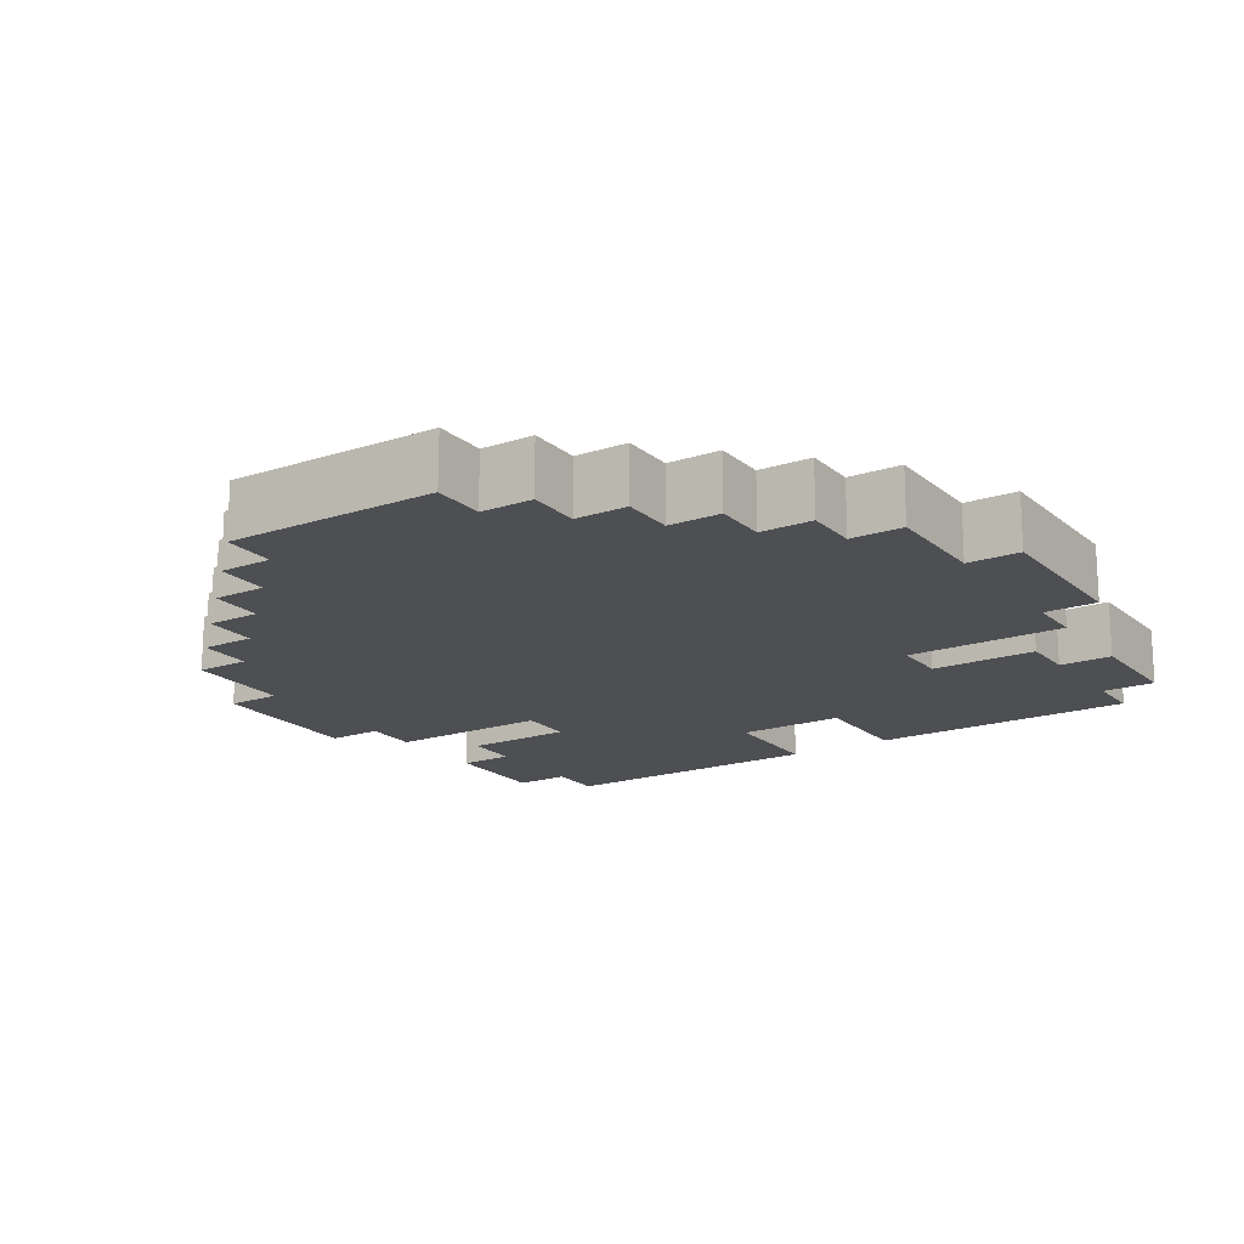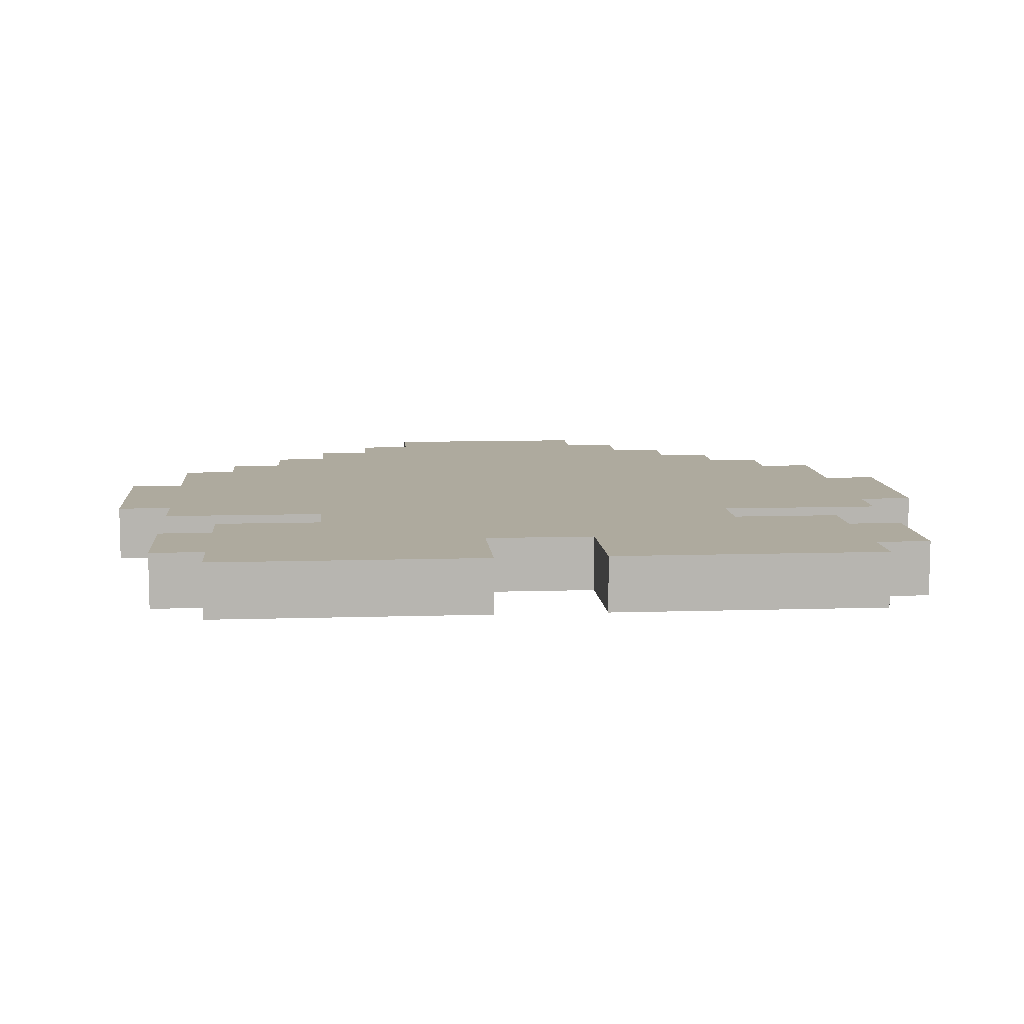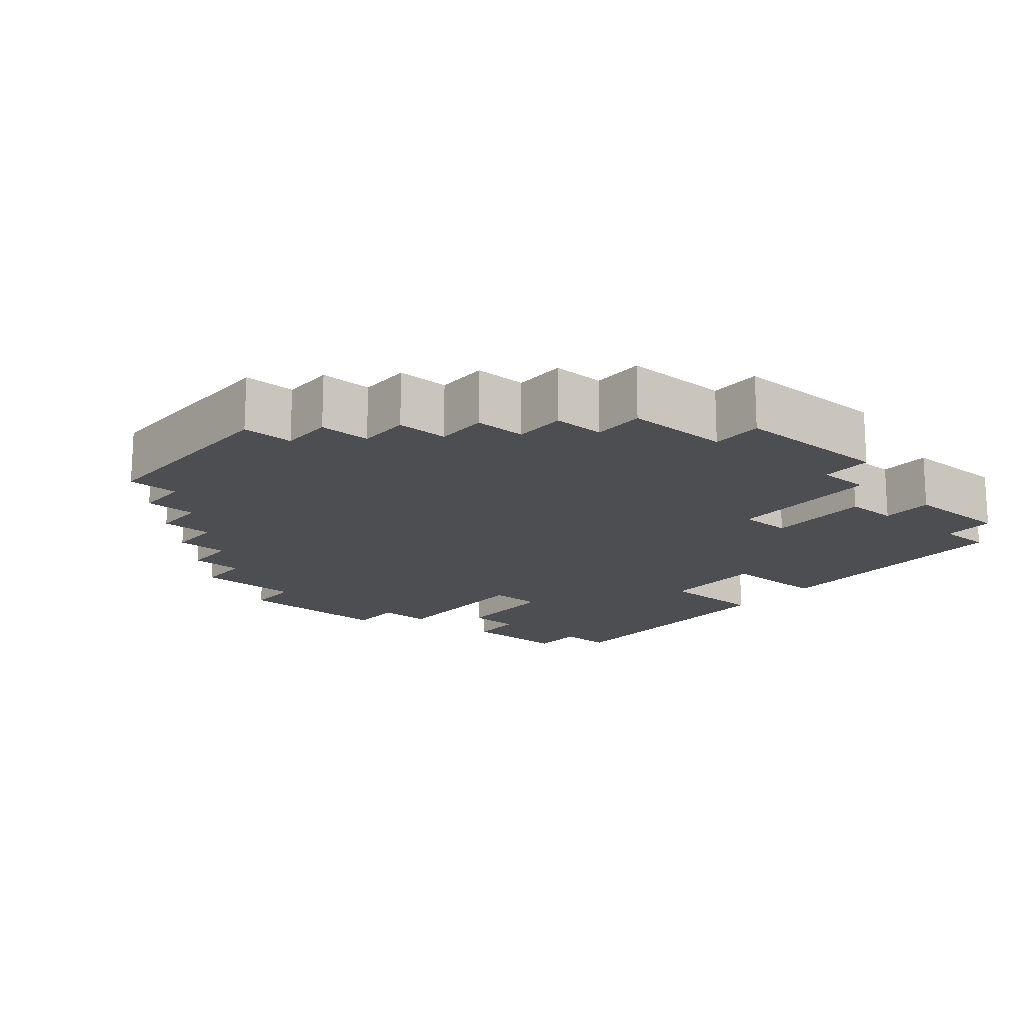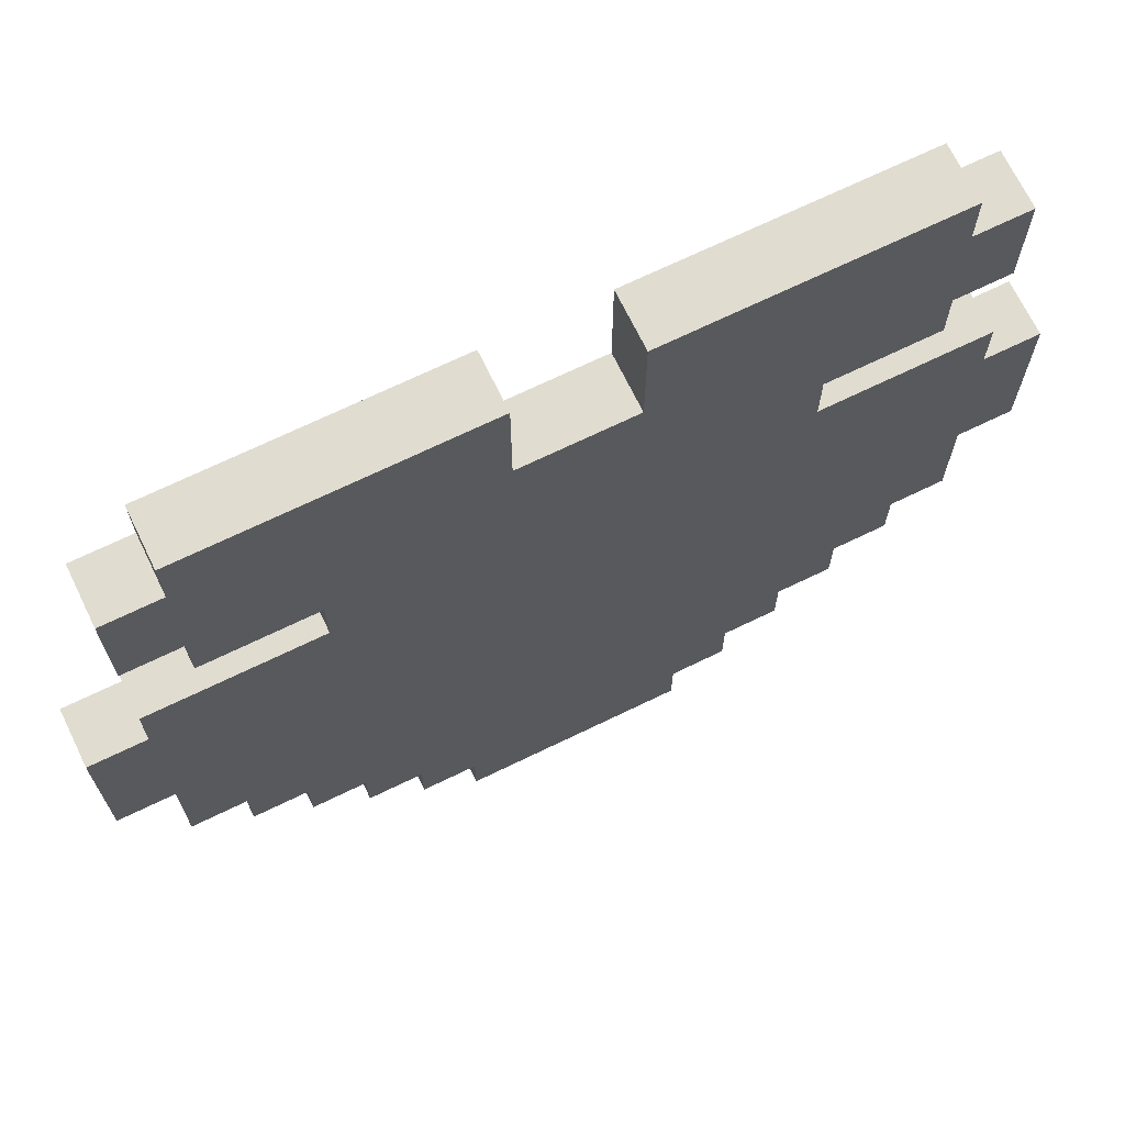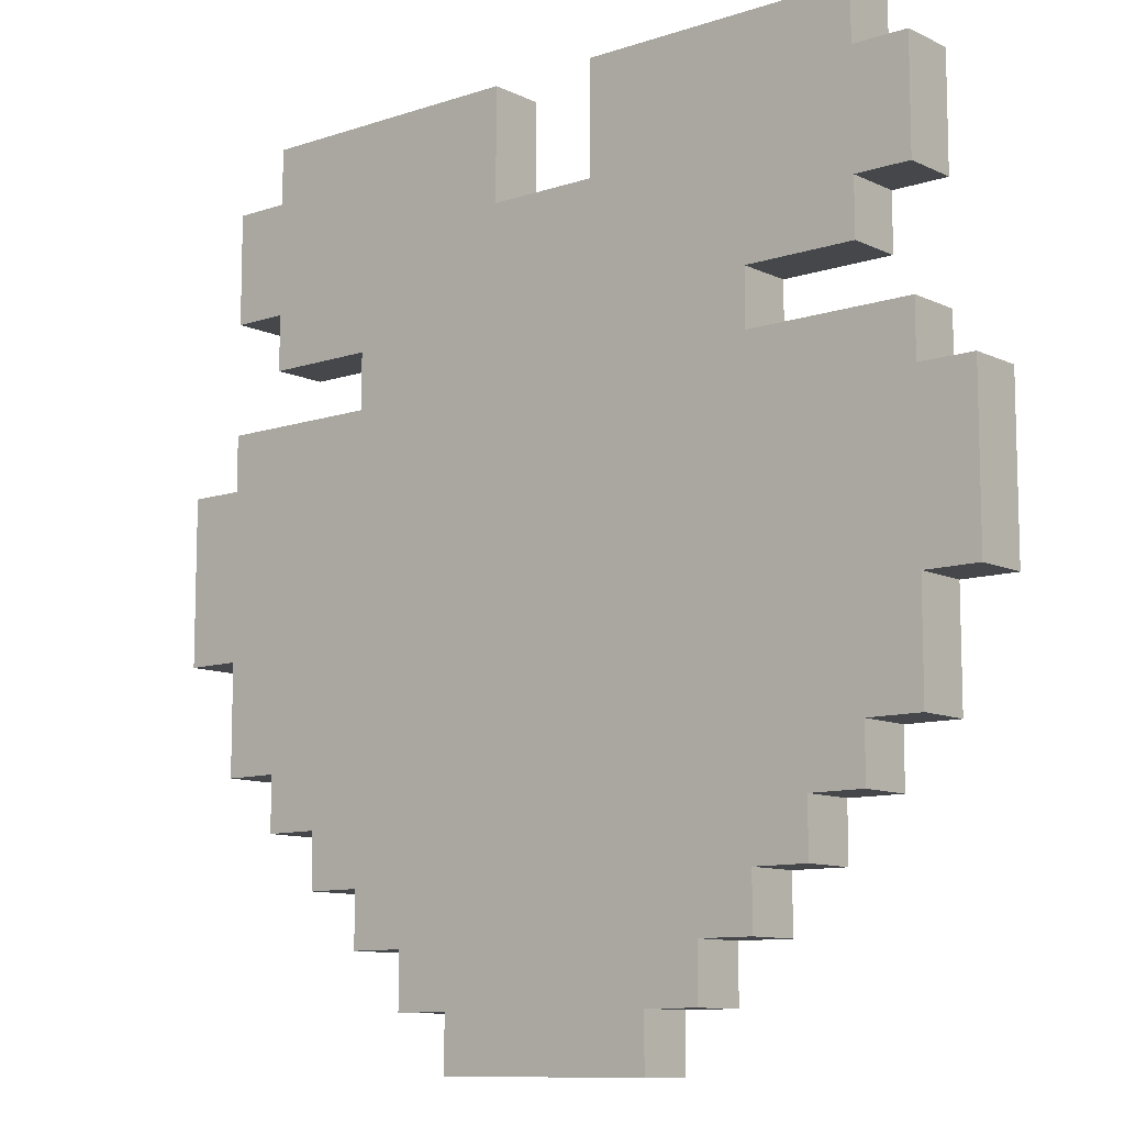
<metadata>
{"format":"obj","ext":"obj","renderer":"f3d","projection":"perspective","resolution":1024,"background":"white","views":[{"elev":-17.5,"azim":-147.2,"up":"+Y"},{"elev":9.2,"azim":-4.9,"up":"+Y"},{"elev":-17.1,"azim":-130.2,"up":"+Y"},{"elev":69.7,"azim":154.1,"up":"+Z"},{"elev":-10.3,"azim":-139.8,"up":"+Z"}]}
</metadata>
<code>
o
v -2.1 0 -0.8
v -2.1 0 -1.1
v -2.1 0.1 -0.8
v -2.1 0.1 -1.1
v -2 0 -0.3
v -2 0 -0.5
v -2 0 -0.7
v -2 0 -0.8
v -2 0 -1.1
v -2 0 -1.3
v -2 0.1 -0.3
v -2 0.1 -0.5
v -2 0.1 -0.7
v -2 0.1 -0.8
v -2 0.1 -1.1
v -2 0.1 -1.3
v -1.9 0 -0.2
v -1.9 0 -0.3
v -1.9 0 -0.5
v -1.9 0 -0.6
v -1.9 0 -1.3
v -1.9 0 -1.4
v -1.9 0.1 -0.2
v -1.9 0.1 -0.3
v -1.9 0.1 -0.5
v -1.9 0.1 -0.6
v -1.9 0.1 -1.3
v -1.9 0.1 -1.4
v -1.8 0 -1.4
v -1.8 0 -1.5
v -1.8 0.1 -1.4
v -1.8 0.1 -1.5
v -1.7 0 -0.6
v -1.7 0 -0.7
v -1.7 0 -1.5
v -1.7 0 -1.6
v -1.7 0.1 -0.6
v -1.7 0.1 -0.7
v -1.7 0.1 -1.5
v -1.7 0.1 -1.6
v -1.6 0 -1.6
v -1.6 0 -1.7
v -1.6 0.1 -1.6
v -1.6 0.1 -1.7
v -1.5 0 -1.7
v -1.5 0 -1.8
v -1.5 0.1 -1.7
v -1.5 0.1 -1.8
v -1.2 0 -0.2
v -1.2 0 -0.4
v -1.2 0.1 -0.2
v -1.2 0.1 -0.4
v -1.4 0 -0.2
v -1.4 0 -0.4
v -1.4 0.1 -0.2
v -1.4 0.1 -0.4
v -1.1 0 -1.7
v -1.1 0 -1.8
v -1.1 0.1 -1.7
v -1.1 0.1 -1.8
v -1 0 -1.6
v -1 0 -1.7
v -1 0.1 -1.6
v -1 0.1 -1.7
v -0.9 0 -0.6
v -0.9 0 -0.7
v -0.9 0 -1.5
v -0.9 0 -1.6
v -0.9 0.1 -0.6
v -0.9 0.1 -0.7
v -0.9 0.1 -1.5
v -0.9 0.1 -1.6
v -0.8 0 -1.4
v -0.8 0 -1.5
v -0.8 0.1 -1.4
v -0.8 0.1 -1.5
v -0.7 0 -0.2
v -0.7 0 -0.3
v -0.7 0 -0.5
v -0.7 0 -0.6
v -0.7 0 -1.3
v -0.7 0 -1.4
v -0.7 0.1 -0.2
v -0.7 0.1 -0.3
v -0.7 0.1 -0.5
v -0.7 0.1 -0.6
v -0.7 0.1 -1.3
v -0.7 0.1 -1.4
v -0.6 0 -0.3
v -0.6 0 -0.5
v -0.6 0 -0.7
v -0.6 0 -0.8
v -0.6 0 -1.1
v -0.6 0 -1.3
v -0.6 0.1 -0.3
v -0.6 0.1 -0.5
v -0.6 0.1 -0.7
v -0.6 0.1 -0.8
v -0.6 0.1 -1.1
v -0.6 0.1 -1.3
v -0.5 0 -0.8
v -0.5 0 -1.1
v -0.5 0.1 -0.8
v -0.5 0.1 -1.1
v -1.9 0 -0.2
v -1.9 0.1 -0.2
v -1.4 0 -0.2
v -1.4 0.1 -0.2
v -1.2 0 -0.2
v -1.2 0.1 -0.2
v -0.7 0 -0.2
v -0.7 0.1 -0.2
v -2 0 -0.3
v -2 0.1 -0.3
v -1.9 0 -0.3
v -1.9 0.1 -0.3
v -0.7 0 -0.3
v -0.7 0.1 -0.3
v -0.6 0 -0.3
v -0.6 0.1 -0.3
v -1.4 0 -0.4
v -1.4 0.1 -0.4
v -1.2 0 -0.4
v -1.2 0.1 -0.4
v -2 0 -0.7
v -2 0.1 -0.7
v -1.7 0 -0.7
v -1.7 0.1 -0.7
v -0.9 0 -0.7
v -0.9 0.1 -0.7
v -0.6 0 -0.7
v -0.6 0.1 -0.7
v -2.1 0 -0.8
v -2.1 0.1 -0.8
v -2 0 -0.8
v -2 0.1 -0.8
v -0.6 0 -0.8
v -0.6 0.1 -0.8
v -0.5 0 -0.8
v -0.5 0.1 -0.8
v -2 0 -0.5
v -2 0.1 -0.5
v -1.9 0 -0.5
v -1.9 0.1 -0.5
v -0.7 0 -0.5
v -0.7 0.1 -0.5
v -0.6 0 -0.5
v -0.6 0.1 -0.5
v -1.9 0 -0.6
v -1.9 0.1 -0.6
v -1.7 0 -0.6
v -1.7 0.1 -0.6
v -0.9 0 -0.6
v -0.9 0.1 -0.6
v -0.7 0 -0.6
v -0.7 0.1 -0.6
v -2.1 0 -1.1
v -2.1 0.1 -1.1
v -2 0 -1.1
v -2 0.1 -1.1
v -0.6 0 -1.1
v -0.6 0.1 -1.1
v -0.5 0 -1.1
v -0.5 0.1 -1.1
v -2 0 -1.3
v -2 0.1 -1.3
v -1.9 0 -1.3
v -1.9 0.1 -1.3
v -0.7 0 -1.3
v -0.7 0.1 -1.3
v -0.6 0 -1.3
v -0.6 0.1 -1.3
v -1.9 0 -1.4
v -1.9 0.1 -1.4
v -1.8 0 -1.4
v -1.8 0.1 -1.4
v -0.8 0 -1.4
v -0.8 0.1 -1.4
v -0.7 0 -1.4
v -0.7 0.1 -1.4
v -1.8 0 -1.5
v -1.8 0.1 -1.5
v -1.7 0 -1.5
v -1.7 0.1 -1.5
v -0.9 0 -1.5
v -0.9 0.1 -1.5
v -0.8 0 -1.5
v -0.8 0.1 -1.5
v -1.7 0 -1.6
v -1.7 0.1 -1.6
v -1.6 0 -1.6
v -1.6 0.1 -1.6
v -1 0 -1.6
v -1 0.1 -1.6
v -0.9 0 -1.6
v -0.9 0.1 -1.6
v -1.6 0 -1.7
v -1.6 0.1 -1.7
v -1.5 0 -1.7
v -1.5 0.1 -1.7
v -1.1 0 -1.7
v -1.1 0.1 -1.7
v -1 0 -1.7
v -1 0.1 -1.7
v -1.5 0 -1.8
v -1.5 0.1 -1.8
v -1.1 0 -1.8
v -1.1 0.1 -1.8
v -1.9 0 -0.2
v -1.4 0 -0.2
v -1.2 0 -0.2
v -0.7 0 -0.2
v -2 0 -0.3
v -1.9 0 -0.3
v -0.7 0 -0.3
v -0.6 0 -0.3
v -1.5 0 -0.4
v -1.4 0 -0.4
v -1.2 0 -0.4
v -1.1 0 -0.4
v -2 0 -0.5
v -1.9 0 -0.5
v -1.7 0 -0.5
v -1.5 0 -0.5
v -1.1 0 -0.5
v -0.9 0 -0.5
v -0.7 0 -0.5
v -0.6 0 -0.5
v -1.9 0 -0.6
v -1.7 0 -0.6
v -0.9 0 -0.6
v -0.7 0 -0.6
v -2 0 -0.7
v -1.7 0 -0.7
v -1.6 0 -0.7
v -1 0 -0.7
v -0.9 0 -0.7
v -0.6 0 -0.7
v -2.1 0 -0.8
v -2 0 -0.8
v -1.6 0 -0.8
v -1 0 -0.8
v -0.6 0 -0.8
v -0.5 0 -0.8
v -1.7 0 -0.9
v -1.4 0 -0.9
v -1.2 0 -0.9
v -0.9 0 -0.9
v -1.6 0 -1
v -1.5 0 -1
v -1.1 0 -1
v -1 0 -1
v -2.1 0 -1.1
v -2 0 -1.1
v -1.5 0 -1.1
v -1.4 0 -1.1
v -1.2 0 -1.1
v -1.1 0 -1.1
v -0.6 0 -1.1
v -0.5 0 -1.1
v -1.5 0 -1.2
v -1.1 0 -1.2
v -2 0 -1.3
v -1.9 0 -1.3
v -1.8 0 -1.3
v -1.7 0 -1.3
v -1.6 0 -1.3
v -1.5 0 -1.3
v -1.1 0 -1.3
v -1 0 -1.3
v -0.9 0 -1.3
v -0.8 0 -1.3
v -0.7 0 -1.3
v -0.6 0 -1.3
v -1.9 0 -1.4
v -1.8 0 -1.4
v -1.6 0 -1.4
v -1 0 -1.4
v -0.8 0 -1.4
v -0.7 0 -1.4
v -1.8 0 -1.5
v -1.7 0 -1.5
v -0.9 0 -1.5
v -0.8 0 -1.5
v -1.7 0 -1.6
v -1.6 0 -1.6
v -1 0 -1.6
v -0.9 0 -1.6
v -1.6 0 -1.7
v -1.5 0 -1.7
v -1.1 0 -1.7
v -1 0 -1.7
v -1.5 0 -1.8
v -1.1 0 -1.8
v -1.9 0.1 -0.2
v -1.4 0.1 -0.2
v -1.2 0.1 -0.2
v -0.7 0.1 -0.2
v -2 0.1 -0.3
v -1.9 0.1 -0.3
v -0.7 0.1 -0.3
v -0.6 0.1 -0.3
v -1.5 0.1 -0.4
v -1.4 0.1 -0.4
v -1.2 0.1 -0.4
v -1.1 0.1 -0.4
v -2 0.1 -0.5
v -1.9 0.1 -0.5
v -1.7 0.1 -0.5
v -1.5 0.1 -0.5
v -1.1 0.1 -0.5
v -0.9 0.1 -0.5
v -0.7 0.1 -0.5
v -0.6 0.1 -0.5
v -1.9 0.1 -0.6
v -1.7 0.1 -0.6
v -0.9 0.1 -0.6
v -0.7 0.1 -0.6
v -2 0.1 -0.7
v -1.7 0.1 -0.7
v -1.6 0.1 -0.7
v -1 0.1 -0.7
v -0.9 0.1 -0.7
v -0.6 0.1 -0.7
v -2.1 0.1 -0.8
v -2 0.1 -0.8
v -1.6 0.1 -0.8
v -1 0.1 -0.8
v -0.6 0.1 -0.8
v -0.5 0.1 -0.8
v -1.7 0.1 -0.9
v -1.4 0.1 -0.9
v -1.2 0.1 -0.9
v -0.9 0.1 -0.9
v -1.6 0.1 -1
v -1.5 0.1 -1
v -1.1 0.1 -1
v -1 0.1 -1
v -2.1 0.1 -1.1
v -2 0.1 -1.1
v -1.5 0.1 -1.1
v -1.4 0.1 -1.1
v -1.2 0.1 -1.1
v -1.1 0.1 -1.1
v -0.6 0.1 -1.1
v -0.5 0.1 -1.1
v -1.5 0.1 -1.2
v -1.1 0.1 -1.2
v -2 0.1 -1.3
v -1.9 0.1 -1.3
v -1.8 0.1 -1.3
v -1.7 0.1 -1.3
v -1.6 0.1 -1.3
v -1.5 0.1 -1.3
v -1.1 0.1 -1.3
v -1 0.1 -1.3
v -0.9 0.1 -1.3
v -0.8 0.1 -1.3
v -0.7 0.1 -1.3
v -0.6 0.1 -1.3
v -1.9 0.1 -1.4
v -1.8 0.1 -1.4
v -1.6 0.1 -1.4
v -1 0.1 -1.4
v -0.8 0.1 -1.4
v -0.7 0.1 -1.4
v -1.8 0.1 -1.5
v -1.7 0.1 -1.5
v -0.9 0.1 -1.5
v -0.8 0.1 -1.5
v -1.7 0.1 -1.6
v -1.6 0.1 -1.6
v -1 0.1 -1.6
v -0.9 0.1 -1.6
v -1.6 0.1 -1.7
v -1.5 0.1 -1.7
v -1.1 0.1 -1.7
v -1 0.1 -1.7
v -1.5 0.1 -1.8
v -1.1 0.1 -1.8
f 3 2 1
f 4 2 3
f 11 6 5
f 12 6 11
f 13 8 7
f 14 8 13
f 15 10 9
f 16 10 15
f 23 18 17
f 24 18 23
f 25 20 19
f 26 20 25
f 27 22 21
f 28 22 27
f 31 30 29
f 32 30 31
f 37 34 33
f 38 34 37
f 39 36 35
f 40 36 39
f 43 42 41
f 44 42 43
f 47 46 45
f 48 46 47
f 51 50 49
f 52 50 51
f 53 54 55
f 55 54 56
f 57 58 59
f 59 58 60
f 61 62 63
f 63 62 64
f 65 66 69
f 69 66 70
f 67 68 71
f 71 68 72
f 73 74 75
f 75 74 76
f 77 78 83
f 83 78 84
f 79 80 85
f 85 80 86
f 81 82 87
f 87 82 88
f 89 90 95
f 95 90 96
f 91 92 97
f 97 92 98
f 93 94 99
f 99 94 100
f 101 102 103
f 103 102 104
f 107 106 105
f 108 106 107
f 111 110 109
f 112 110 111
f 115 114 113
f 116 114 115
f 119 118 117
f 120 118 119
f 123 122 121
f 124 122 123
f 127 126 125
f 128 126 127
f 131 130 129
f 132 130 131
f 135 134 133
f 136 134 135
f 139 138 137
f 140 138 139
f 141 142 143
f 143 142 144
f 145 146 147
f 147 146 148
f 149 150 151
f 151 150 152
f 153 154 155
f 155 154 156
f 157 158 159
f 159 158 160
f 161 162 163
f 163 162 164
f 165 166 167
f 167 166 168
f 169 170 171
f 171 170 172
f 173 174 175
f 175 174 176
f 177 178 179
f 179 178 180
f 181 182 183
f 183 182 184
f 185 186 187
f 187 186 188
f 189 190 191
f 191 190 192
f 193 194 195
f 195 194 196
f 197 198 199
f 199 198 200
f 201 202 203
f 203 202 204
f 205 206 207
f 207 206 208
f 214 210 209
f 215 212 211
f 217 214 213
f 217 210 214
f 218 210 217
f 219 216 215
f 219 215 211
f 220 216 219
f 221 217 213
f 222 217 221
f 223 217 222
f 224 218 217
f 224 217 223
f 224 219 218
f 224 220 219
f 225 216 220
f 225 220 224
f 226 216 225
f 227 216 226
f 228 216 227
f 229 223 222
f 230 224 223
f 230 223 229
f 230 225 224
f 230 226 225
f 231 227 226
f 231 226 230
f 232 227 231
f 234 231 230
f 235 231 234
f 236 231 235
f 237 231 236
f 240 234 233
f 240 235 234
f 241 236 235
f 241 235 240
f 242 237 236
f 242 236 241
f 242 238 237
f 243 238 242
f 245 243 242
f 245 244 243
f 245 242 241
f 245 240 239
f 245 241 240
f 246 244 245
f 247 244 246
f 248 244 247
f 249 246 245
f 250 246 249
f 251 248 247
f 252 248 251
f 253 245 239
f 254 245 253
f 255 246 250
f 255 250 249
f 256 247 246
f 256 246 255
f 257 251 247
f 257 247 256
f 258 252 251
f 258 251 257
f 259 244 248
f 260 244 259
f 261 255 249
f 261 256 255
f 261 258 257
f 261 257 256
f 262 252 258
f 262 258 261
f 263 245 254
f 264 245 263
f 265 245 264
f 266 249 245
f 266 245 265
f 267 261 249
f 267 249 266
f 268 262 261
f 268 261 267
f 269 252 262
f 269 262 268
f 270 248 252
f 270 252 269
f 271 259 248
f 271 248 270
f 272 259 271
f 273 259 272
f 274 259 273
f 275 265 264
f 276 266 265
f 276 265 275
f 276 267 266
f 277 269 268
f 277 267 276
f 277 268 267
f 277 270 269
f 278 271 270
f 278 270 277
f 278 272 271
f 279 273 272
f 279 272 278
f 280 273 279
f 281 277 276
f 281 279 278
f 281 278 277
f 282 279 281
f 283 279 282
f 284 279 283
f 285 283 282
f 286 283 285
f 287 283 286
f 288 283 287
f 289 287 286
f 290 287 289
f 291 287 290
f 292 287 291
f 293 291 290
f 294 291 293
f 295 296 300
f 297 298 301
f 299 300 303
f 300 296 303
f 303 296 304
f 301 302 305
f 297 301 305
f 305 302 306
f 299 303 307
f 307 303 308
f 308 303 309
f 303 304 310
f 309 303 310
f 304 305 310
f 305 306 310
f 306 302 311
f 310 306 311
f 311 302 312
f 312 302 313
f 313 302 314
f 308 309 315
f 309 310 316
f 315 309 316
f 310 311 316
f 311 312 316
f 312 313 317
f 316 312 317
f 317 313 318
f 316 317 320
f 320 317 321
f 321 317 322
f 322 317 323
f 319 320 326
f 320 321 326
f 321 322 327
f 326 321 327
f 322 323 328
f 327 322 328
f 323 324 328
f 328 324 329
f 328 329 331
f 329 330 331
f 327 328 331
f 325 326 331
f 326 327 331
f 331 330 332
f 332 330 333
f 333 330 334
f 331 332 335
f 335 332 336
f 333 334 337
f 337 334 338
f 325 331 339
f 339 331 340
f 336 332 341
f 335 336 341
f 332 333 342
f 341 332 342
f 333 337 343
f 342 333 343
f 337 338 344
f 343 337 344
f 334 330 345
f 345 330 346
f 335 341 347
f 341 342 347
f 343 344 347
f 342 343 347
f 344 338 348
f 347 344 348
f 340 331 349
f 349 331 350
f 350 331 351
f 331 335 352
f 351 331 352
f 335 347 353
f 352 335 353
f 347 348 354
f 353 347 354
f 348 338 355
f 354 348 355
f 338 334 356
f 355 338 356
f 334 345 357
f 356 334 357
f 357 345 358
f 358 345 359
f 359 345 360
f 350 351 361
f 351 352 362
f 361 351 362
f 352 353 362
f 354 355 363
f 362 353 363
f 353 354 363
f 355 356 363
f 356 357 364
f 363 356 364
f 357 358 364
f 358 359 365
f 364 358 365
f 365 359 366
f 362 363 367
f 364 365 367
f 363 364 367
f 367 365 368
f 368 365 369
f 369 365 370
f 368 369 371
f 371 369 372
f 372 369 373
f 373 369 374
f 372 373 375
f 375 373 376
f 376 373 377
f 377 373 378
f 376 377 379
f 379 377 380

</code>
